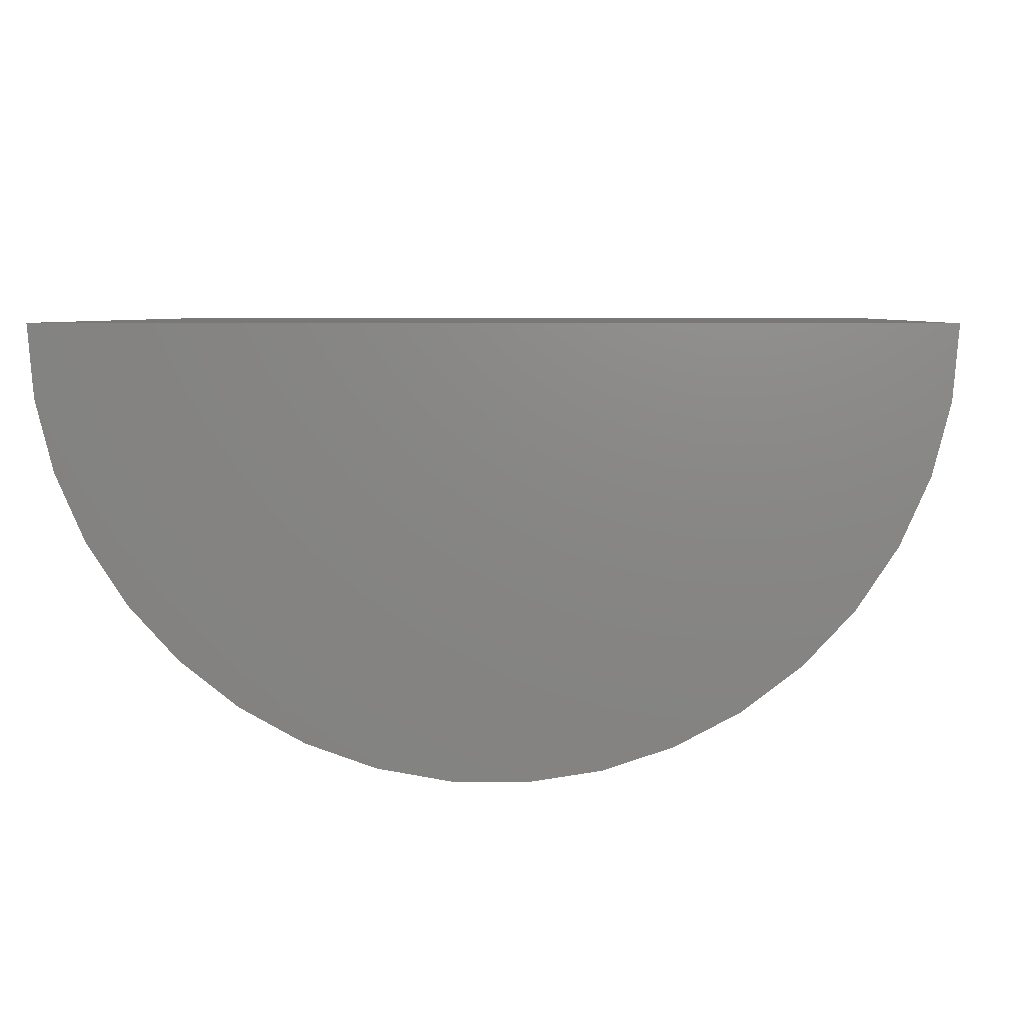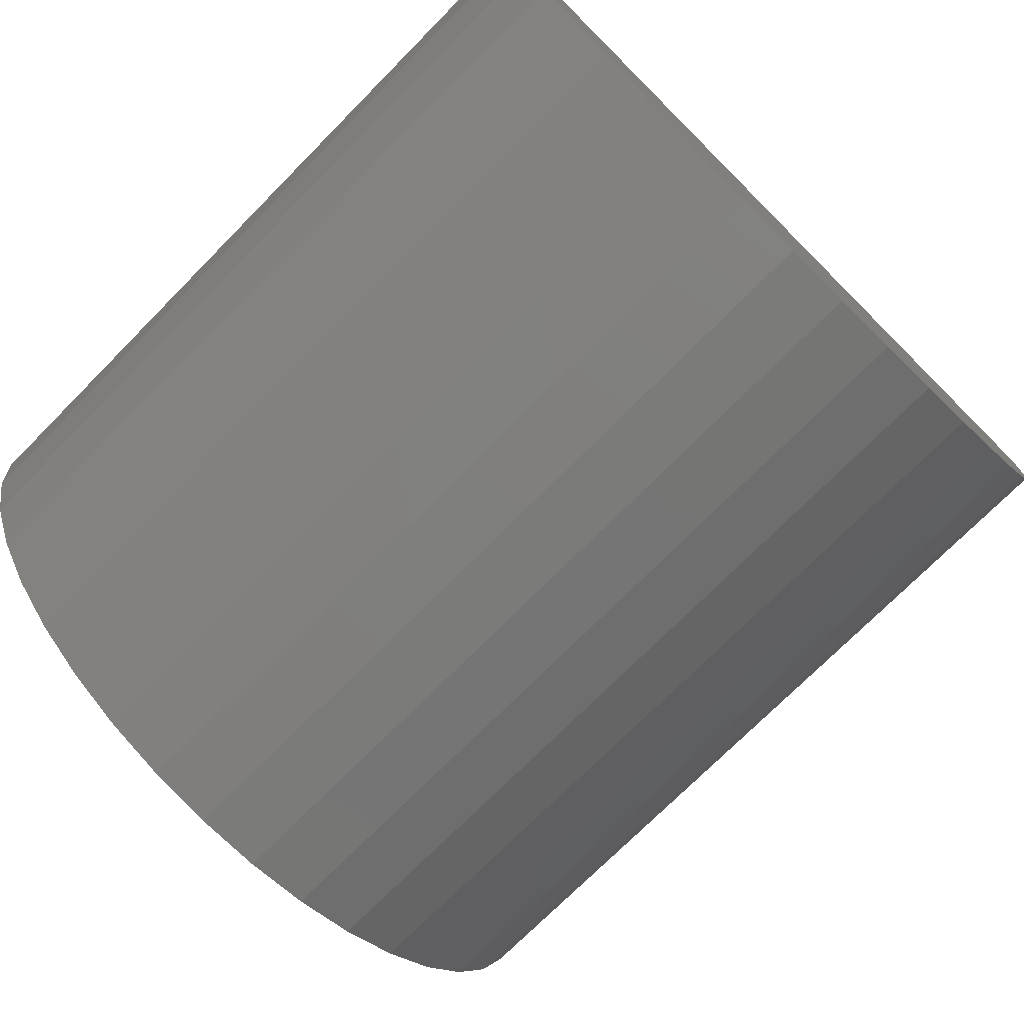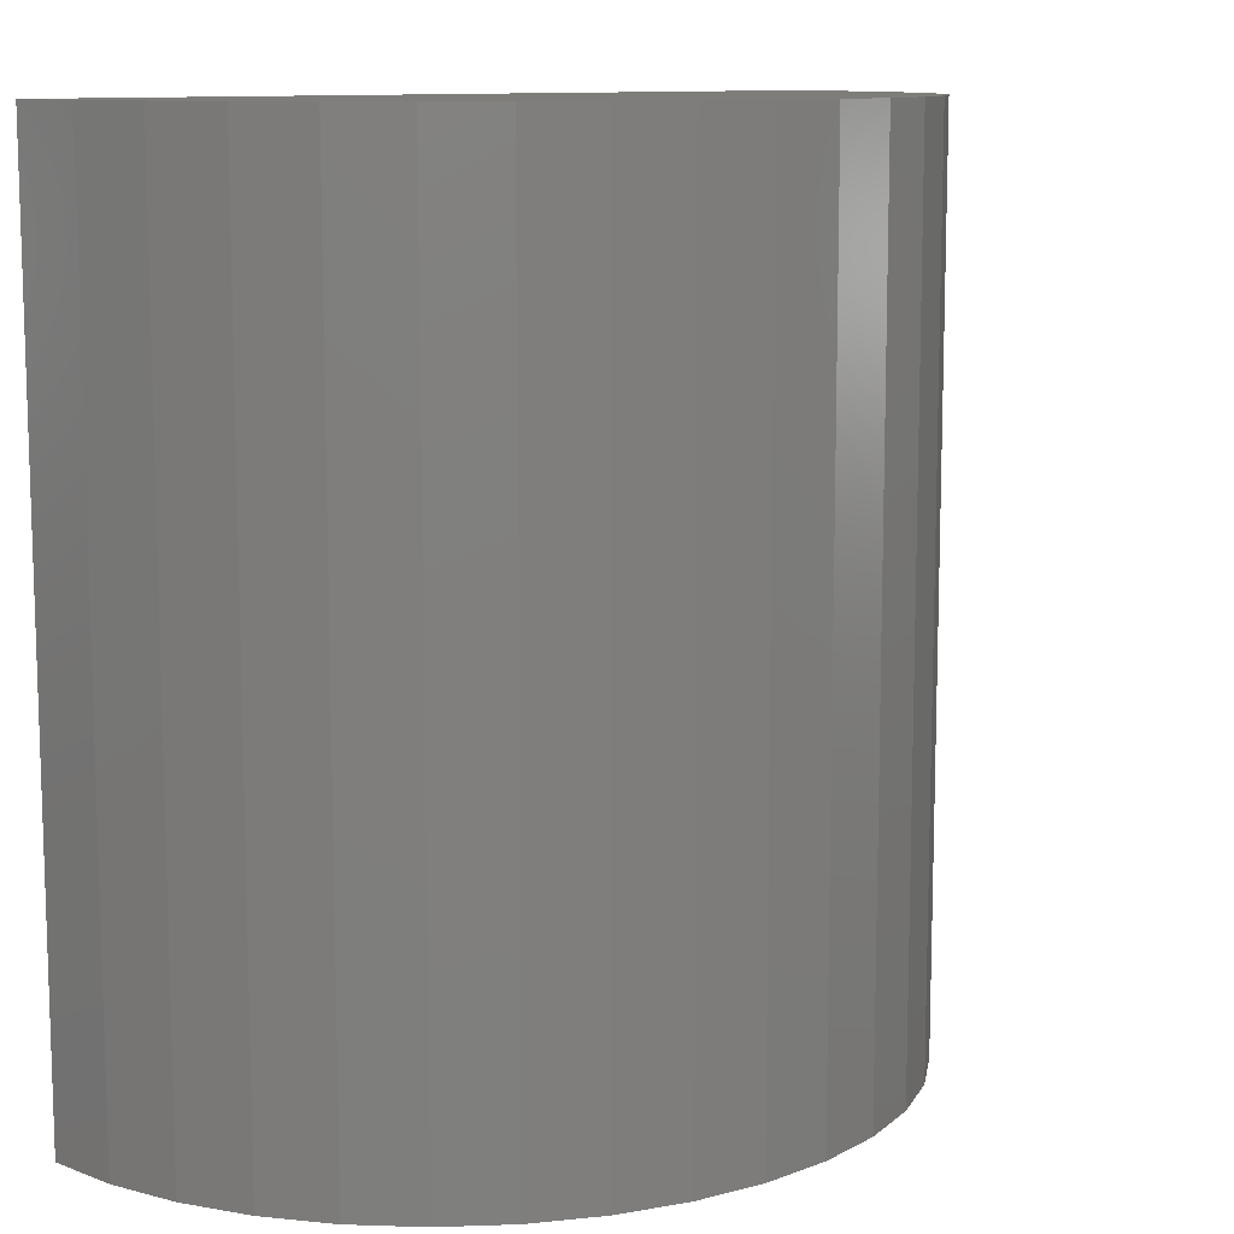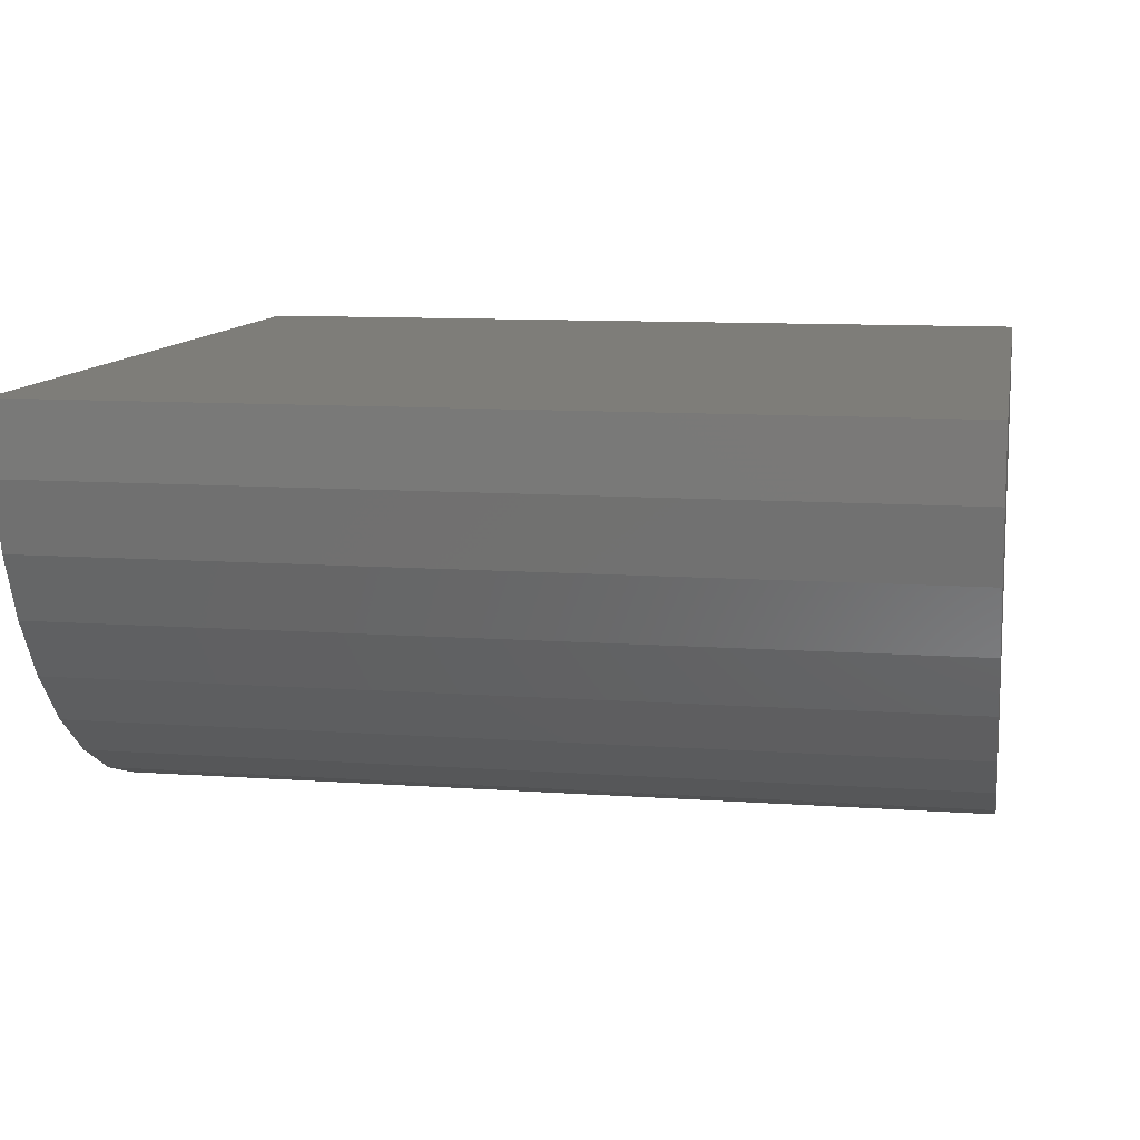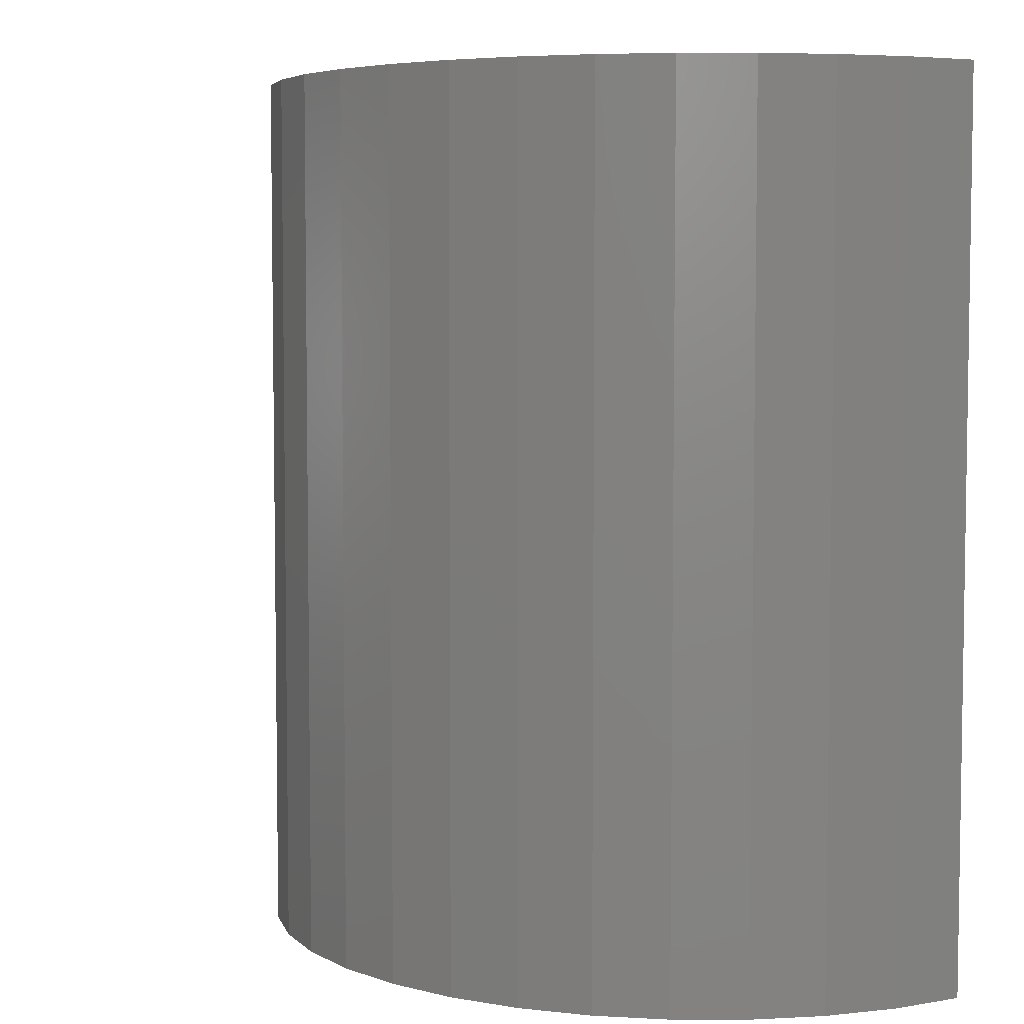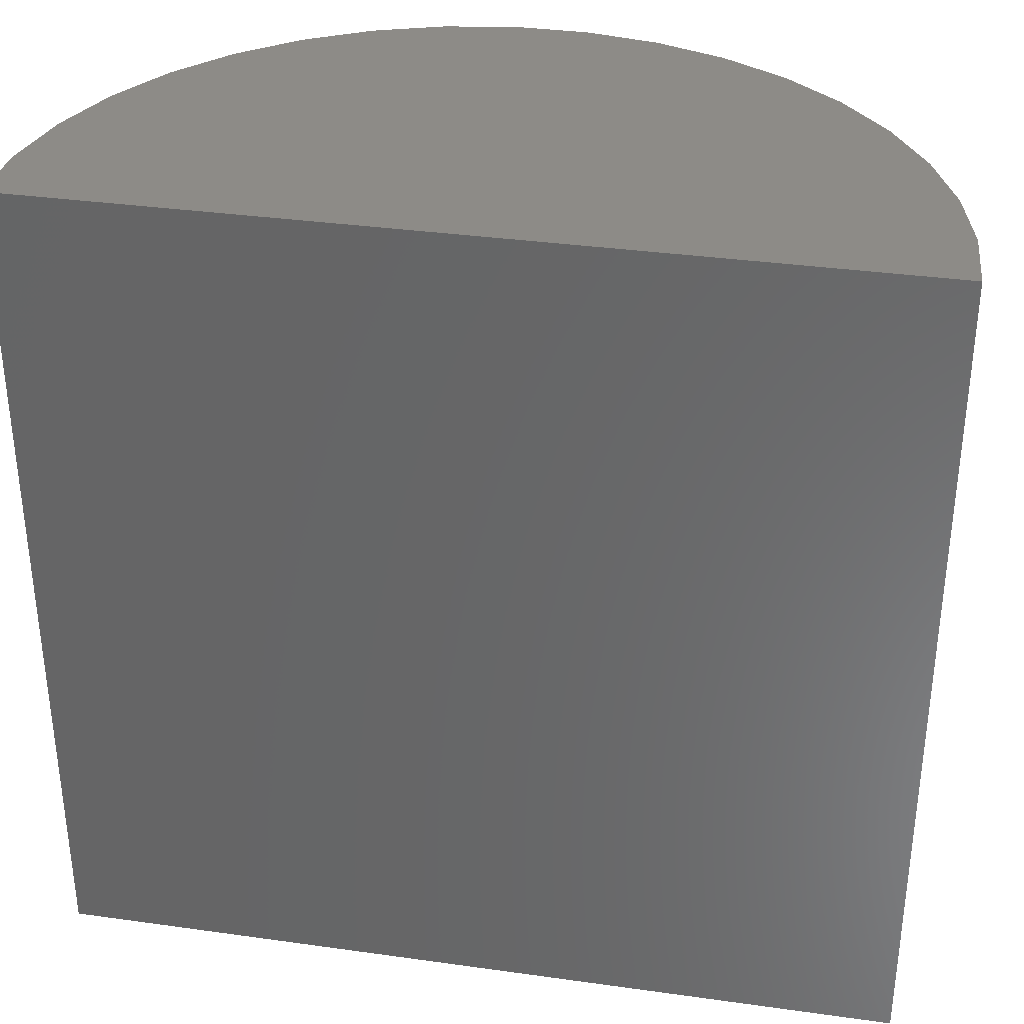
<metadata>
{"format":"stl","ext":"stl","renderer":"f3d","projection":"perspective","resolution":1024,"background":"white","views":[{"elev":5.3,"azim":2.9,"up":"+Z"},{"elev":-74.0,"azim":135.2,"up":"+Z"},{"elev":10.7,"azim":137.2,"up":"+Y"},{"elev":10.6,"azim":100.2,"up":"+Z"},{"elev":5.4,"azim":-122.9,"up":"+Y"},{"elev":34.8,"azim":10.6,"up":"+Y"}]}
</metadata>
<code>
# stl→obj: 44 verts, 76 faces
v -1.5 1.5 0
v -1.5 -1.5 0
v 1.5 1.5 0
v 1.5 -1.5 0
v -1.5 -1.5 -2.755e-16
v -1.5 1.5 -2.755e-16
v -1.48 1.5 -0.2469
v -1.48 -1.5 -0.2469
v -1.419 1.5 -0.487
v -1.419 -1.5 -0.487
v -1.319 1.5 -0.7139
v -1.319 -1.5 -0.7139
v -1.184 1.5 -0.9213
v -1.184 -1.5 -0.9213
v -1.016 1.5 -1.104
v -1.016 -1.5 -1.104
v -0.8204 1.5 -1.256
v -0.8204 -1.5 -1.256
v -0.6025 1.5 -1.374
v -0.6025 -1.5 -1.374
v -0.3682 1.5 -1.454
v -0.3682 -1.5 -1.454
v -0.1239 1.5 -1.495
v -0.1239 -1.5 -1.495
v 0.1239 1.5 -1.495
v 0.1239 -1.5 -1.495
v 0.3682 1.5 -1.454
v 0.3682 -1.5 -1.454
v 0.6025 1.5 -1.374
v 0.6025 -1.5 -1.374
v 0.8204 1.5 -1.256
v 0.8204 -1.5 -1.256
v 1.016 1.5 -1.104
v 1.016 -1.5 -1.104
v 1.184 1.5 -0.9213
v 1.184 -1.5 -0.9213
v 1.319 1.5 -0.7139
v 1.319 -1.5 -0.7139
v 1.419 1.5 -0.487
v 1.419 -1.5 -0.487
v 1.48 1.5 -0.2469
v 1.48 -1.5 -0.2469
v 1.5 1.5 9.185e-17
v 1.5 -1.5 9.185e-17
f 1 2 3
f 3 2 4
f 5 6 7
f 5 7 8
f 8 7 9
f 8 9 10
f 10 9 11
f 10 11 12
f 12 11 13
f 12 13 14
f 14 13 15
f 14 15 16
f 16 15 17
f 16 17 18
f 18 17 19
f 18 19 20
f 20 19 21
f 20 21 22
f 22 21 23
f 22 23 24
f 24 23 25
f 24 25 26
f 26 25 27
f 26 27 28
f 28 27 29
f 28 29 30
f 30 29 31
f 30 31 32
f 32 31 33
f 32 33 34
f 34 33 35
f 34 35 36
f 36 35 37
f 36 37 38
f 38 37 39
f 38 39 40
f 40 39 41
f 40 41 42
f 42 41 43
f 42 43 44
f 10 44 8
f 8 44 5
f 10 12 44
f 44 12 14
f 44 14 16
f 16 18 44
f 44 18 20
f 44 20 22
f 28 30 44
f 44 30 32
f 44 32 42
f 42 32 40
f 22 24 44
f 44 24 26
f 44 26 28
f 40 32 38
f 38 32 34
f 38 34 36
f 43 41 6
f 6 41 39
f 6 39 37
f 37 35 6
f 6 35 33
f 6 33 31
f 31 29 6
f 6 29 27
f 6 27 25
f 9 21 19
f 9 7 21
f 21 7 6
f 21 6 23
f 23 6 25
f 19 17 9
f 9 17 15
f 9 15 11
f 11 15 13

</code>
